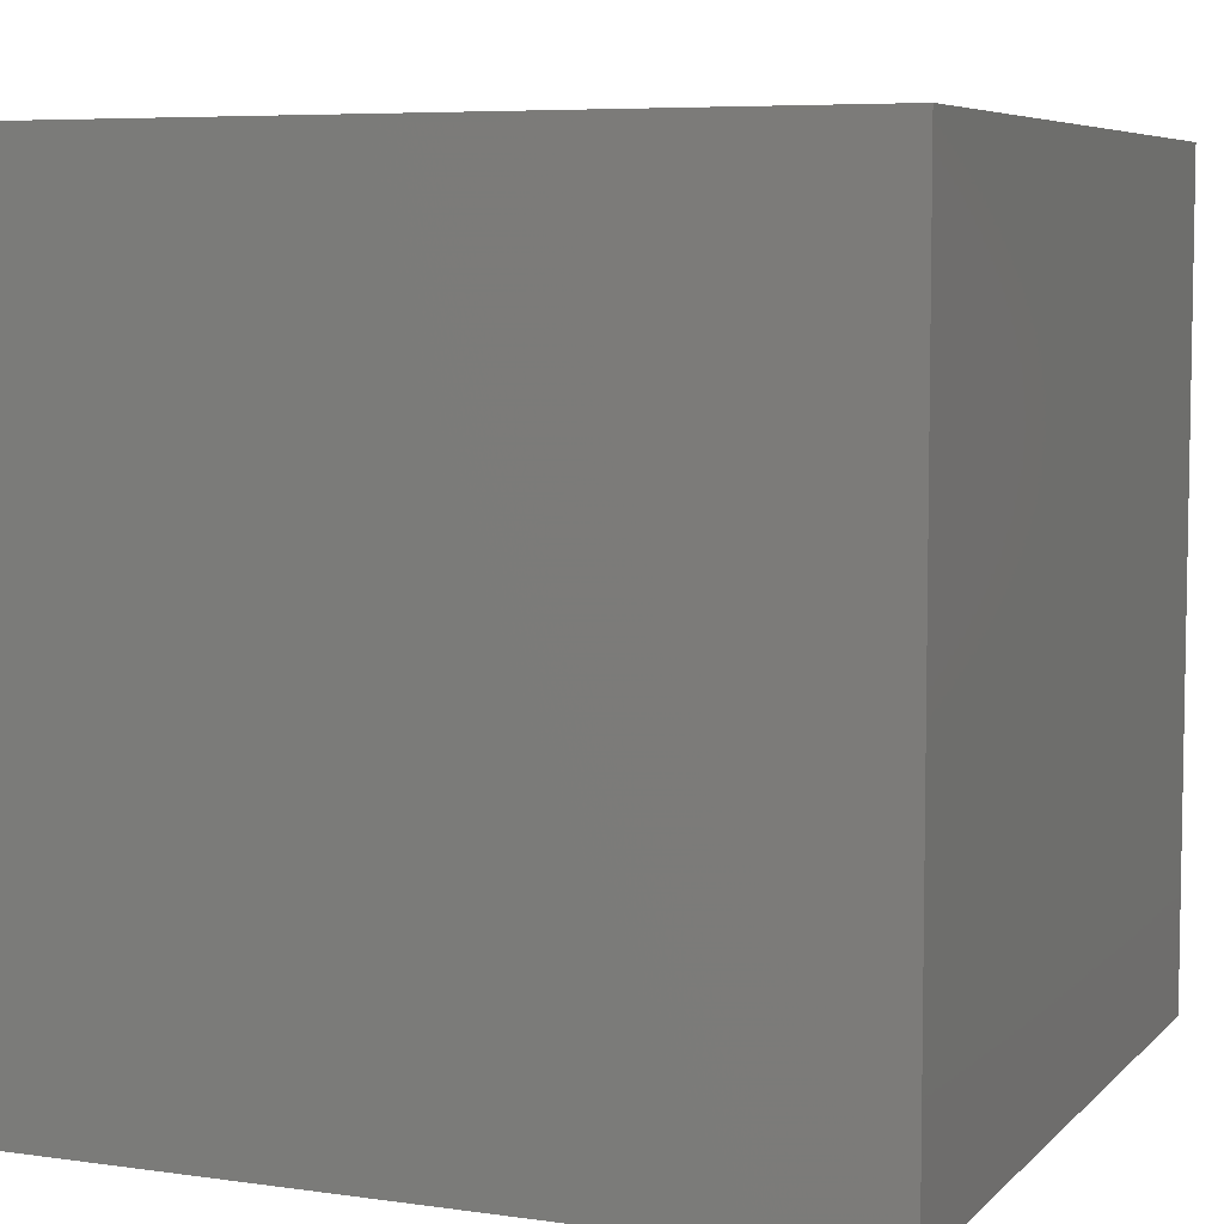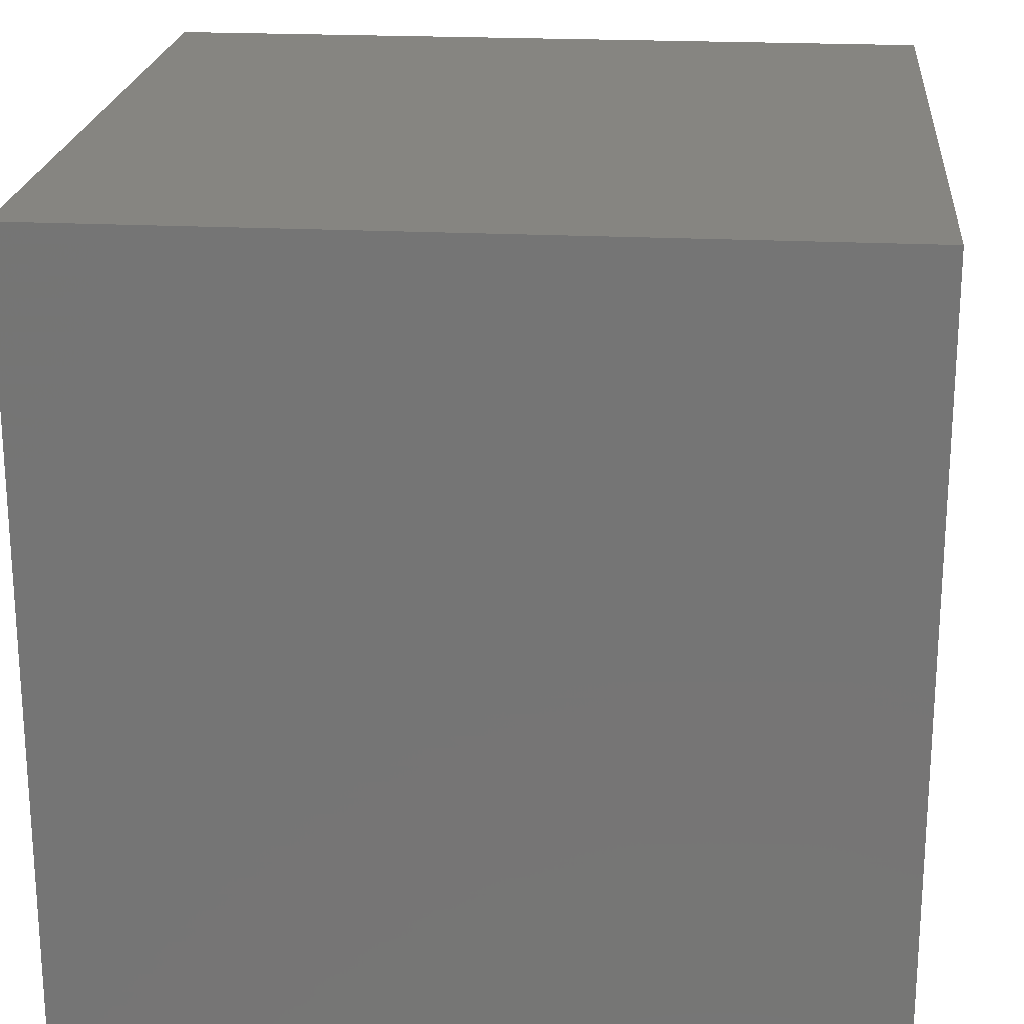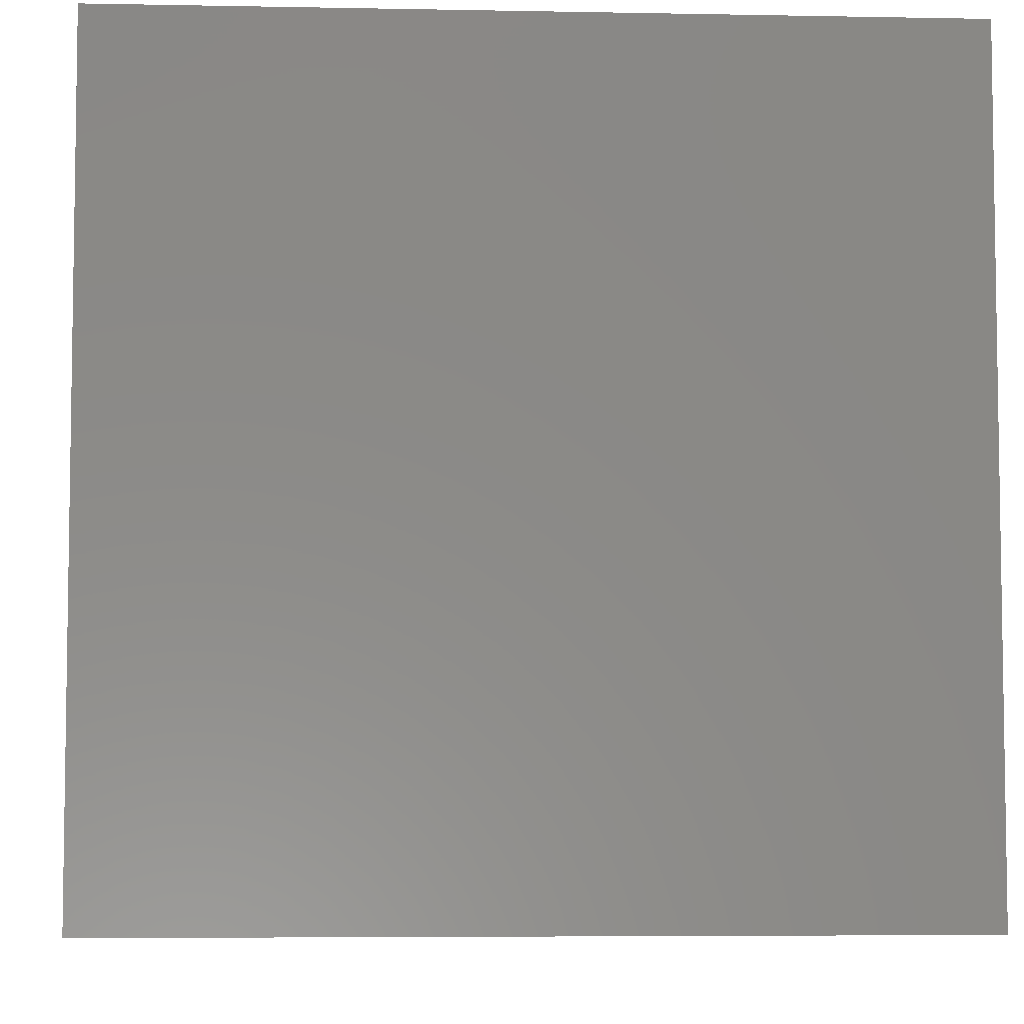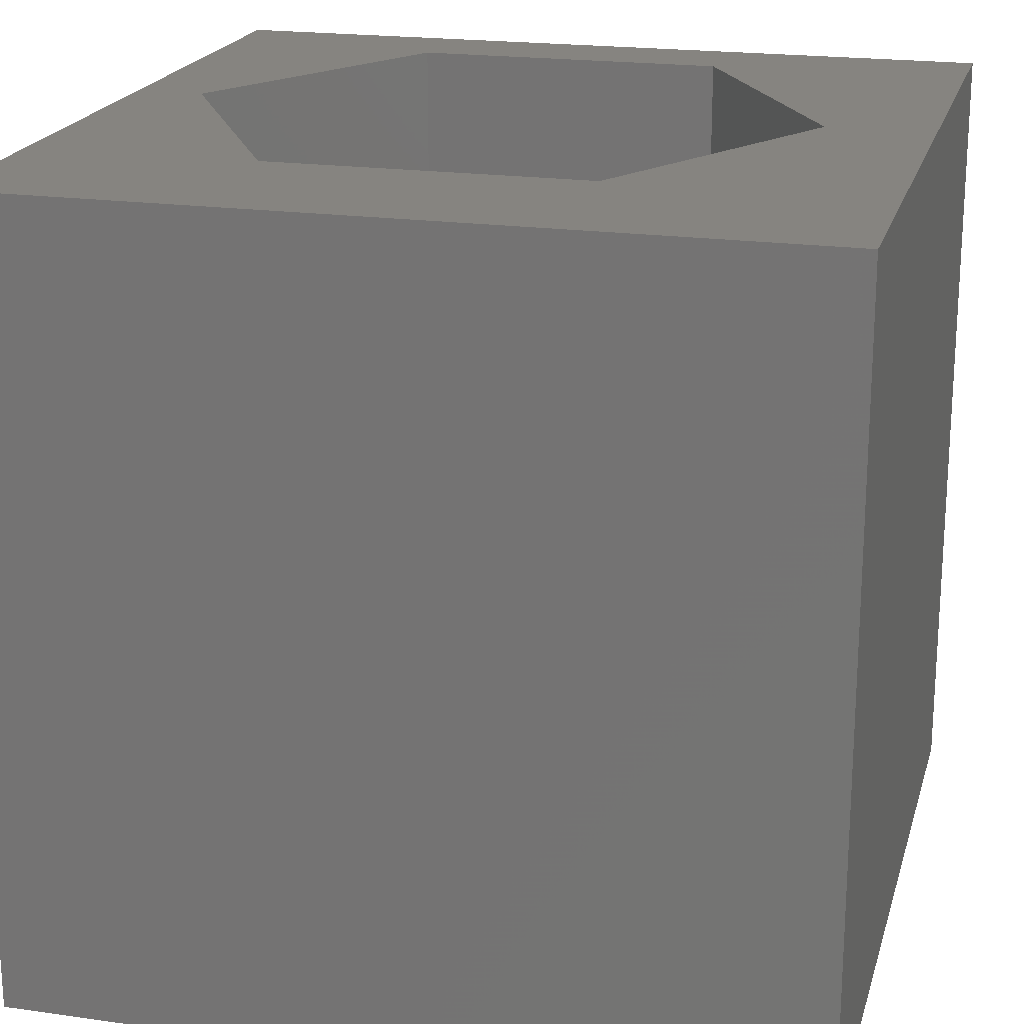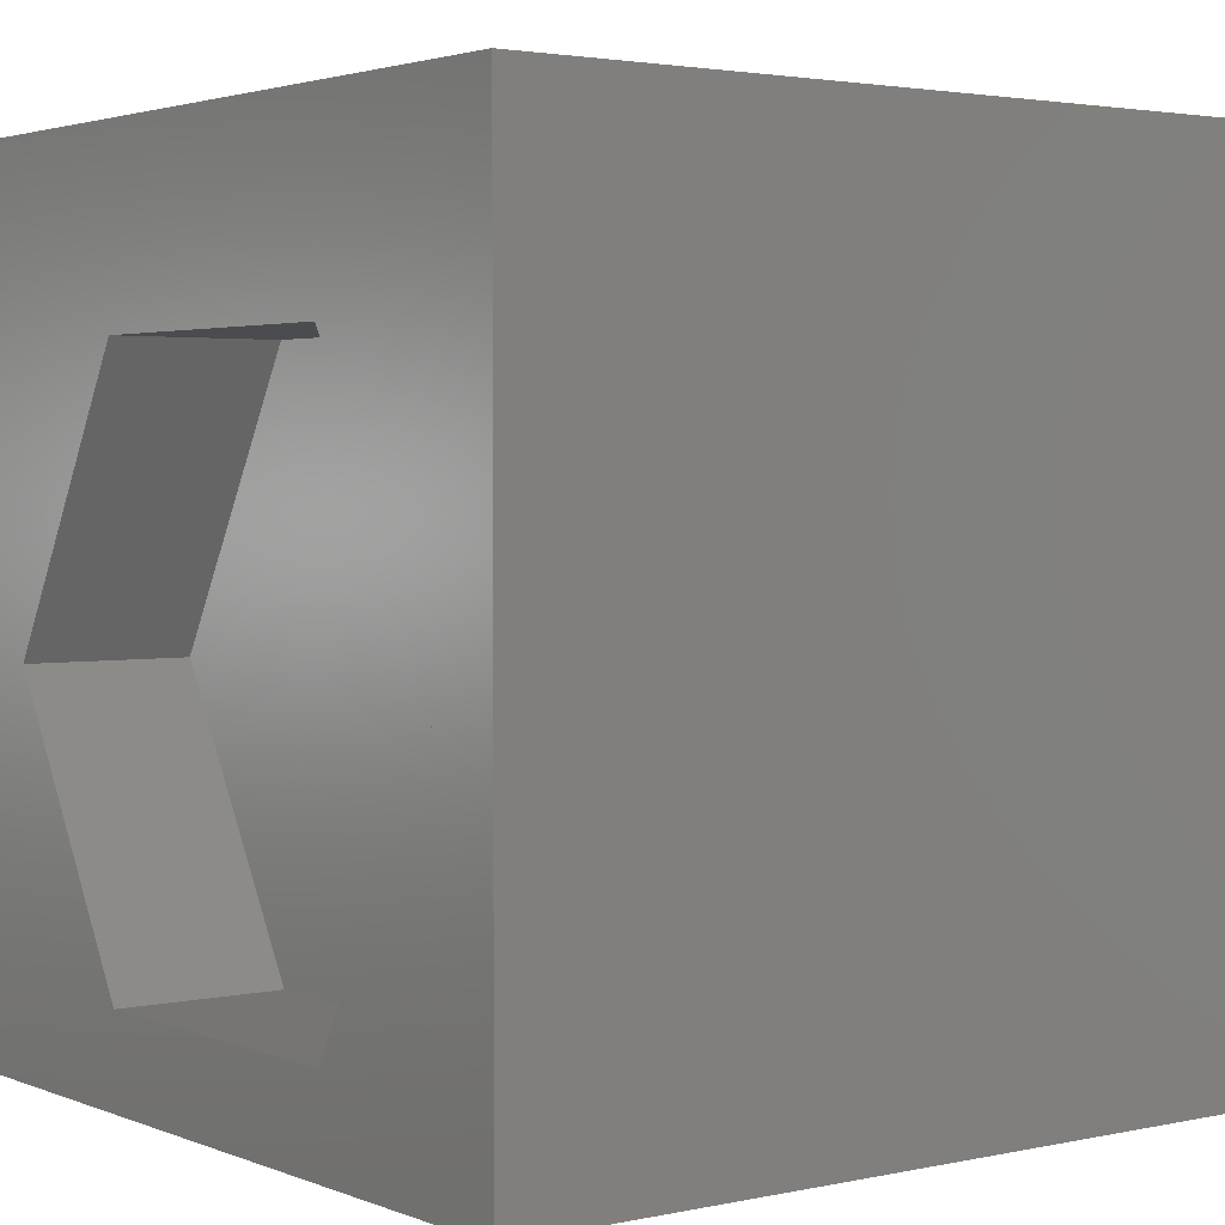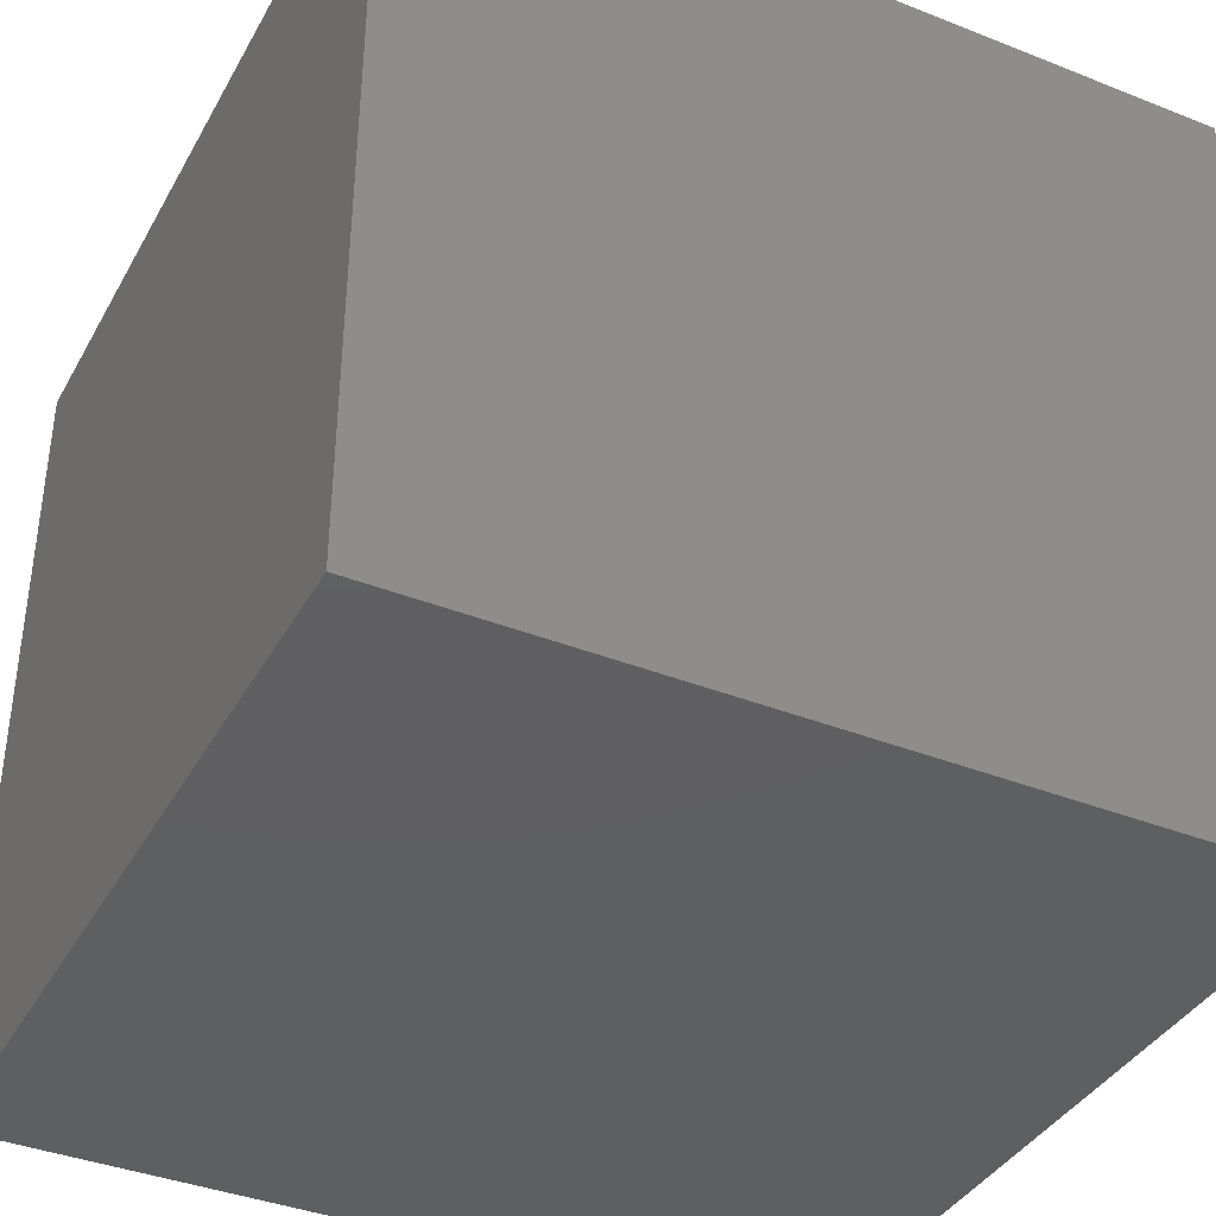
<metadata>
{"format":"stl","ext":"stl","renderer":"f3d","projection":"perspective","resolution":1024,"background":"white","views":[{"elev":6.4,"azim":-67.2,"up":"+Z"},{"elev":21.4,"azim":95.2,"up":"+Y"},{"elev":-5.7,"azim":-93.4,"up":"+Y"},{"elev":20.3,"azim":-165.5,"up":"+Z"},{"elev":2.7,"azim":53.1,"up":"+Y"},{"elev":-38.7,"azim":-116.5,"up":"+Z"}]}
</metadata>
<code>
# stl→obj: 20 verts, 36 faces
v 0 10 10
v 0 10 0
v 0 0 10
v 0 0 0
v 10 10 10
v 9.153 4.459 10
v 10 0 10
v 7.196 1.07 10
v 3.282 1.07 10
v 1.325 4.459 10
v 3.282 7.849 10
v 7.196 7.849 10
v 10 10 0
v 10 0 0
v 1.325 4.459 8.005
v 3.282 7.849 8.005
v 7.196 7.849 8.005
v 9.153 4.459 8.005
v 7.196 1.07 8.005
v 3.282 1.07 8.005
f 1 2 3
f 3 2 4
f 5 6 7
f 7 6 8
f 7 8 3
f 8 9 3
f 3 9 10
f 3 10 1
f 1 10 11
f 1 11 5
f 5 11 12
f 5 12 6
f 13 5 14
f 14 5 7
f 2 13 4
f 4 13 14
f 5 13 1
f 1 13 2
f 14 7 4
f 4 7 3
f 15 16 10
f 10 16 11
f 16 17 11
f 11 17 12
f 17 18 12
f 12 18 6
f 18 19 6
f 6 19 8
f 19 20 8
f 8 20 9
f 20 15 9
f 9 15 10
f 20 19 15
f 15 19 18
f 15 18 16
f 16 18 17

</code>
